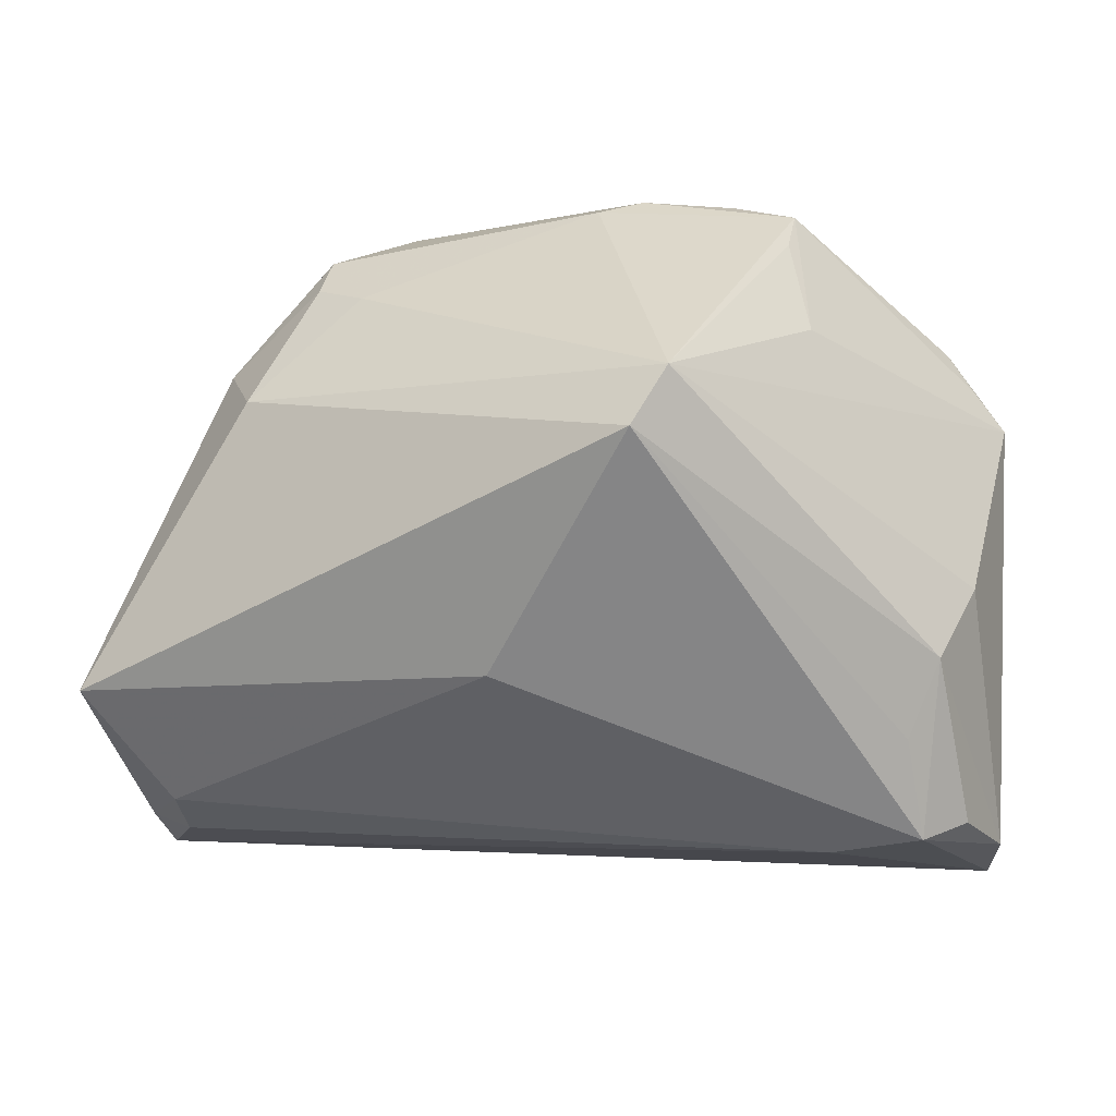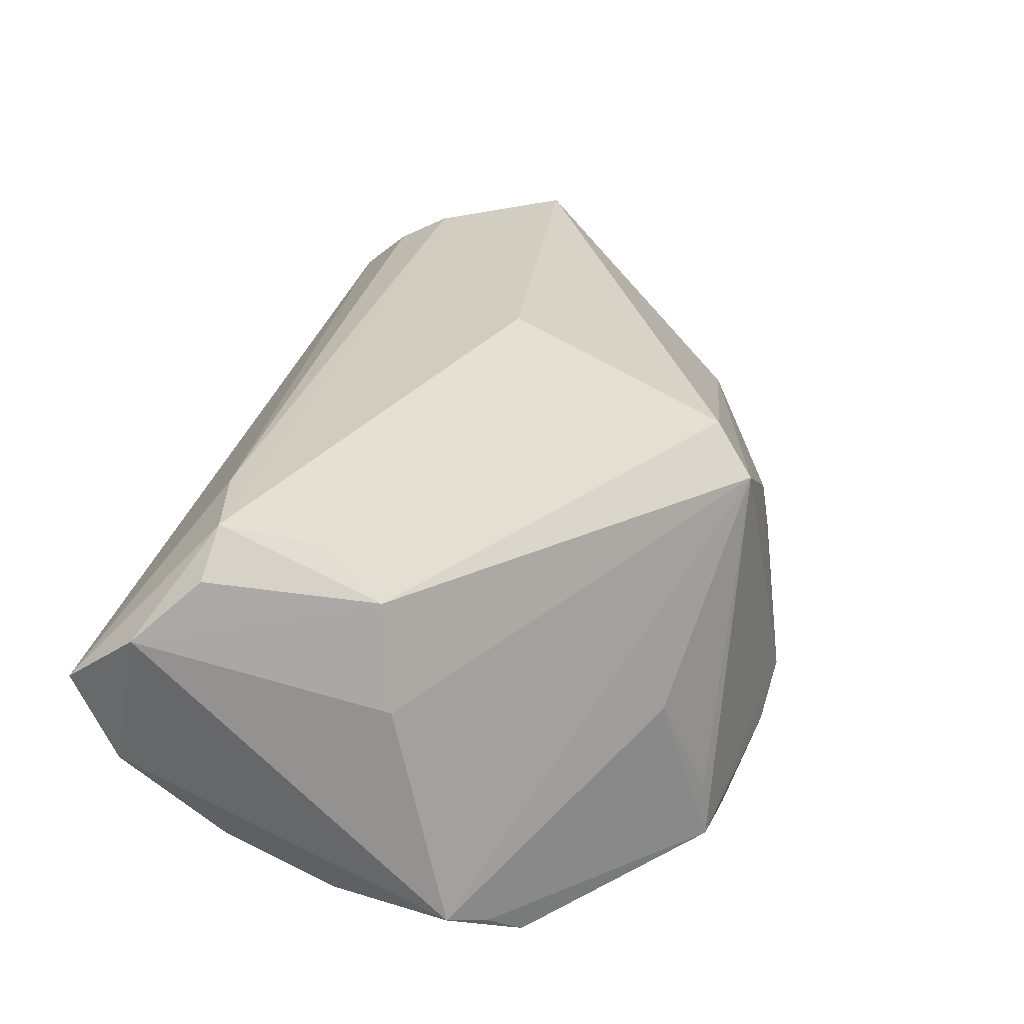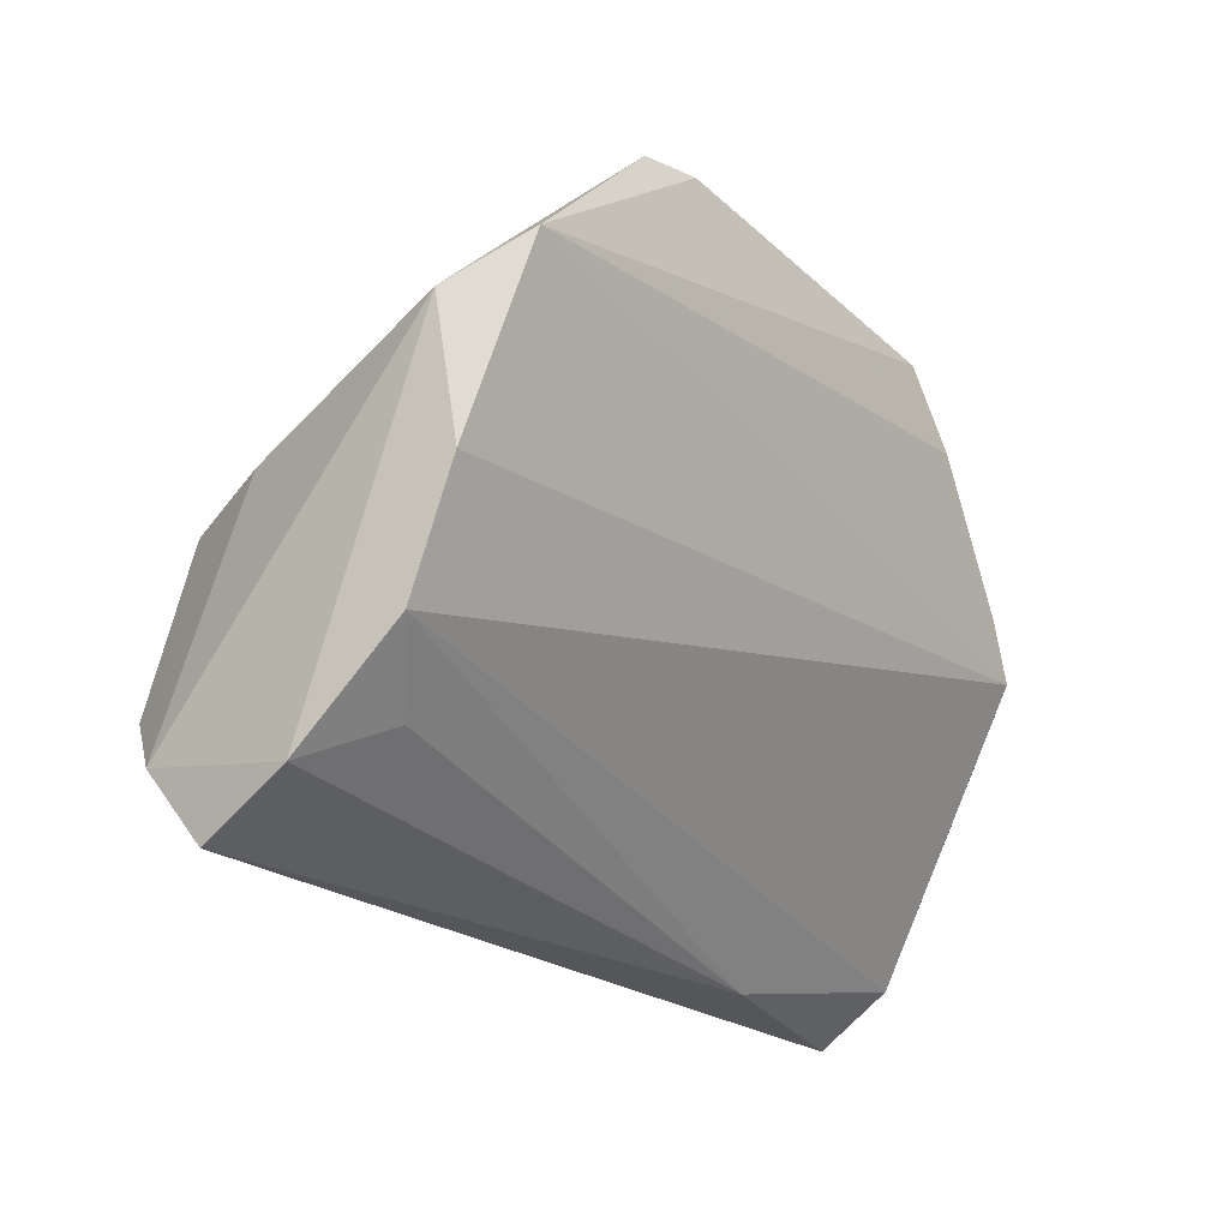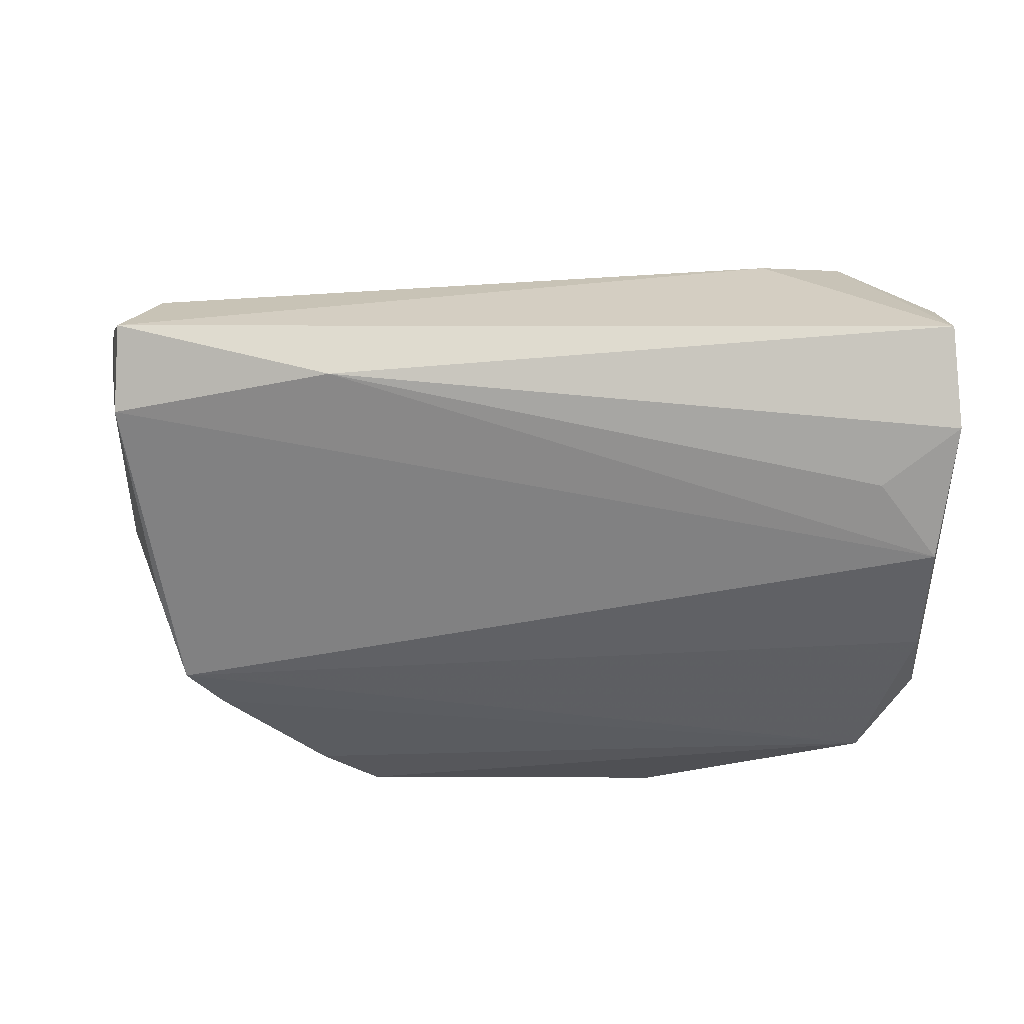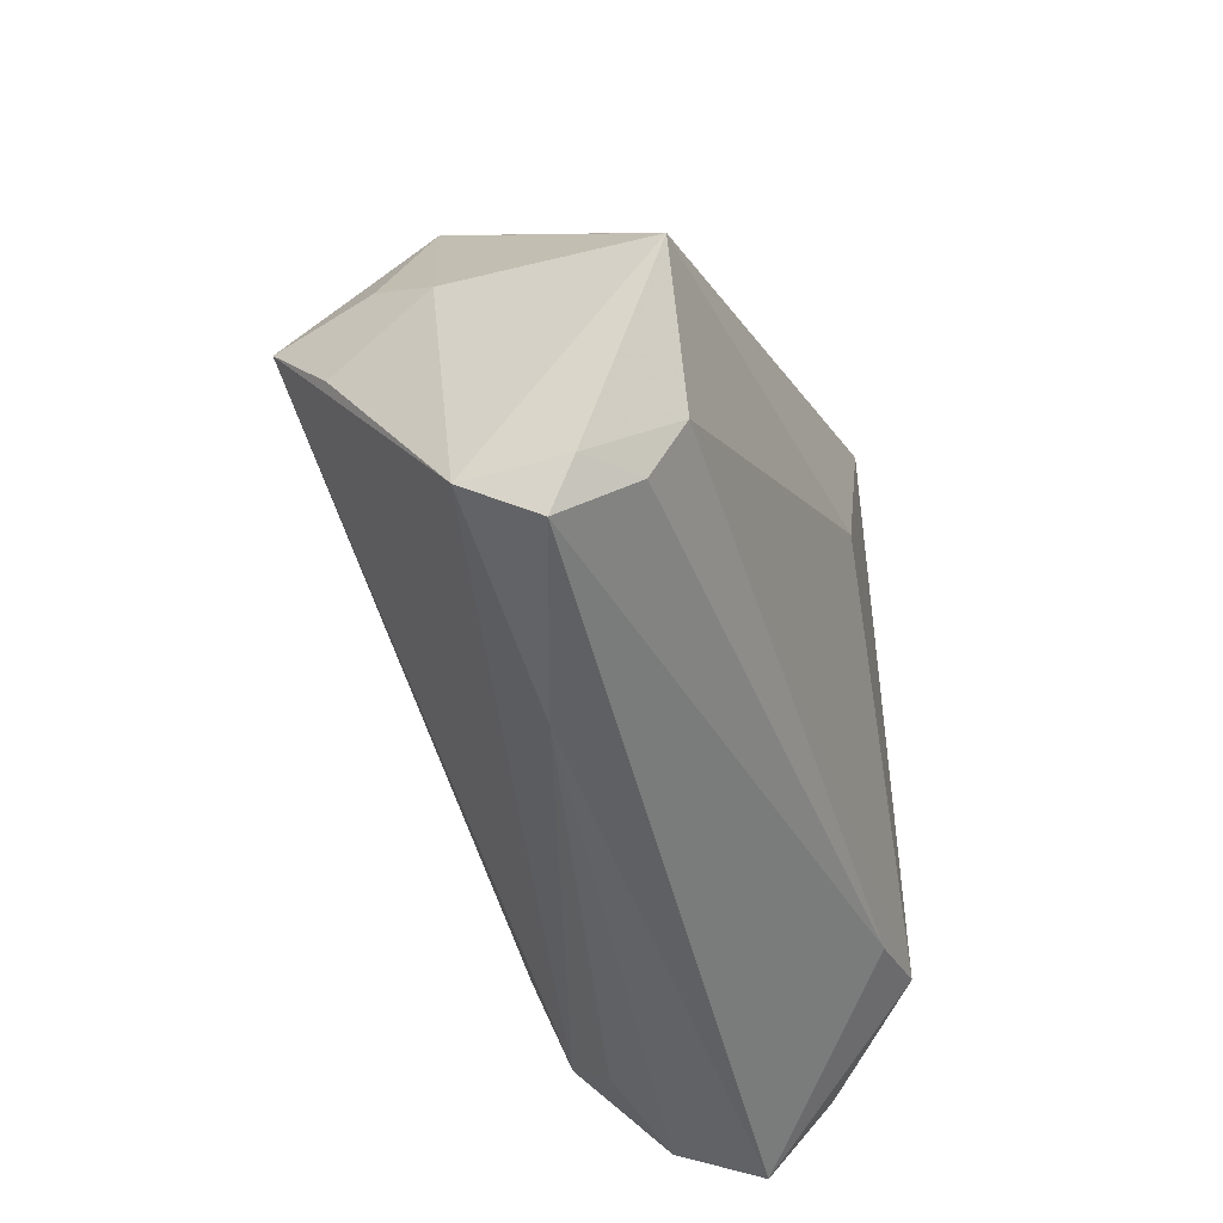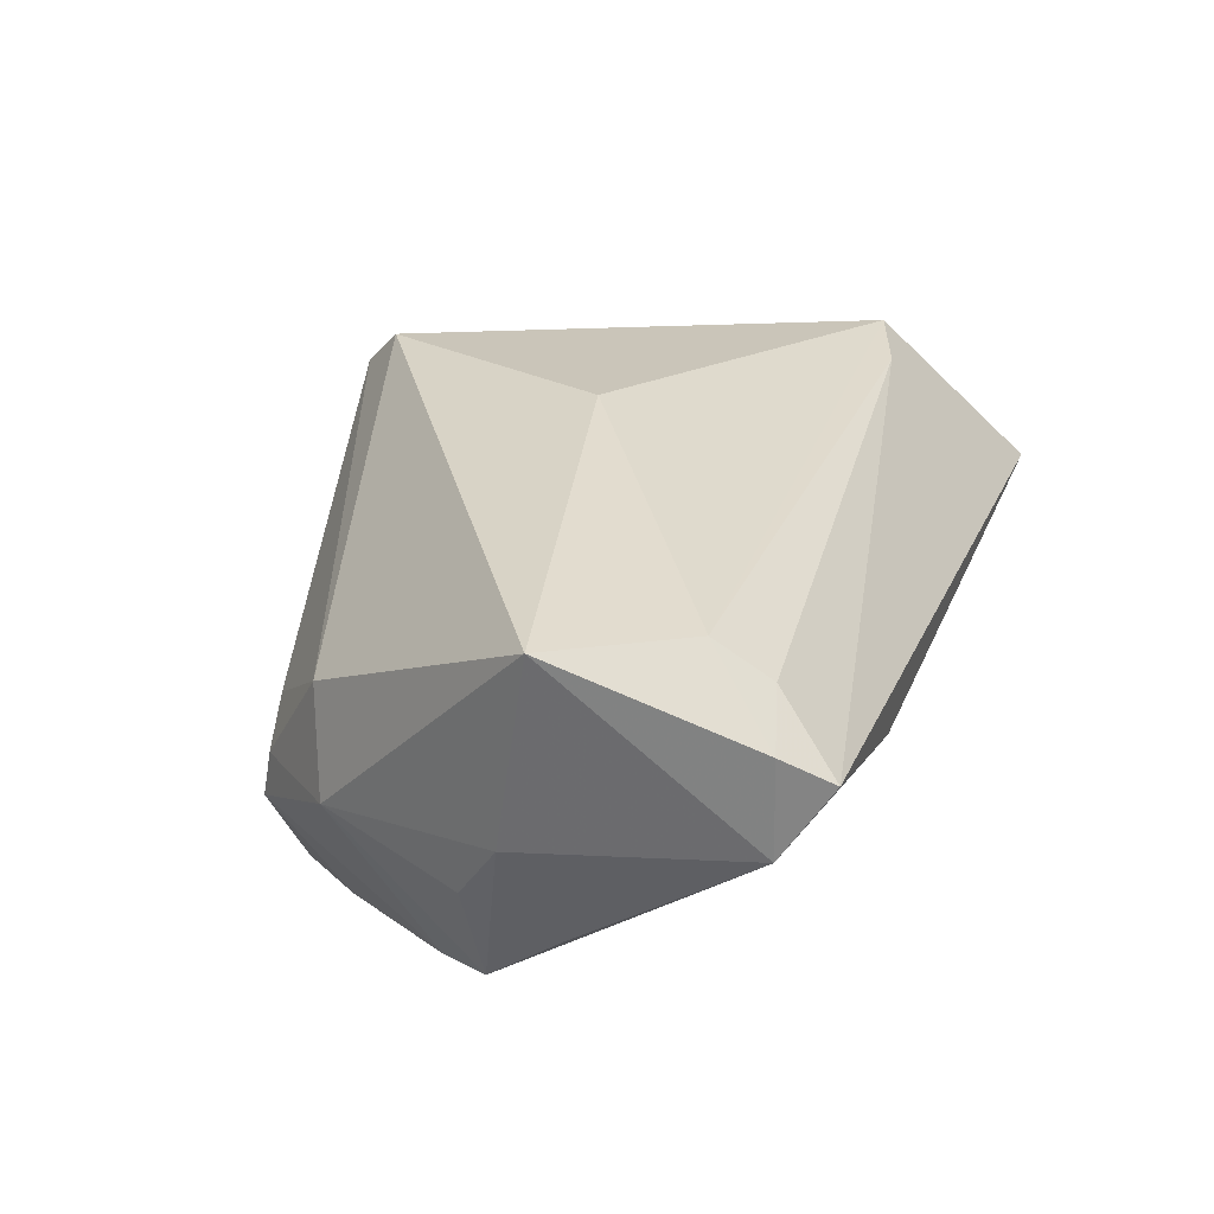
<metadata>
{"format":"obj","ext":"obj","renderer":"f3d","projection":"perspective","resolution":1024,"background":"white","views":[{"elev":26.6,"azim":3.9,"up":"+Y"},{"elev":37.5,"azim":107.6,"up":"+Z"},{"elev":-22.4,"azim":127.2,"up":"+Y"},{"elev":-27.1,"azim":0.0,"up":"+Z"},{"elev":-46.5,"azim":-76.8,"up":"+Y"},{"elev":22.3,"azim":-71.6,"up":"+Z"}]}
</metadata>
<code>
v 0.05415 0.01043 -0.02186
v 0.05022 0.01469 -0.02461
v 0.04676 0.01825 -0.02868
v 0.04838 0.001831 0.006813
v -0.04949 -0.03202 0.01454
v 0.0445 -0.02864 -0.01118
v -0.03283 0.03357 -0.01621
v 0.05197 -0.006174 -0.02325
v 0.0273 0.03148 -0.002633
v -0.02369 0.0326 -0.02868
v -0.05417 -0.03341 -0.002971
v 0.02553 0.03794 -0.02558
v -0.04805 7.082e-05 -0.02563
v -0.05536 -0.03356 0.009182
v 0.0424 -0.02209 0.02627
v -0.0559 -0.004422 -0.00571
v 0.04338 -0.0007328 0.0198
v -0.04373 0.00692 -0.02664
v 0.01771 0.03868 -0.02667
v 0.05431 -0.0338 -0.005607
v -0.06057 -0.009648 0.01913
v -0.05355 -0.03969 0.006194
v 0.0008999 0.04184 -0.01413
v 0.05338 -0.03969 0.006044
v 0.006665 0.03202 0.02917
v -0.05 -0.02507 0.0188
v 0.05341 -0.03014 0.01426
v -0.03369 0.03214 -0.01005
v -0.05095 -0.00998 -0.01804
v 0.05208 -0.02102 -0.01766
v -0.02635 -0.03882 -0.000488
v 0.0399 -0.009524 0.0241
v -0.05253 0.001271 -0.01331
v -0.02765 0.03316 -0.005172
v -0.04519 0.02041 -0.009378
v -0.0308 0.02366 -0.02868
v 0.01065 0.03744 0.02429
v 0.03148 -0.02561 0.02439
v -0.04088 0.0226 0.003348
v 0.006282 0.04118 -0.02046
v -0.00946 3.538e-05 0.02914
v 0.02463 0.03699 -0.01763
v 0.04815 -0.02239 0.02157
f 23 10 7
f 13 30 11
f 7 10 36
f 19 10 40
f 10 23 40
f 27 15 24
f 43 15 27
f 11 22 14
f 14 21 11
f 26 21 14
f 14 5 26
f 22 5 14
f 26 15 41
f 41 21 26
f 9 42 37
f 1 4 27
f 37 4 1
f 1 9 37
f 29 13 11
f 7 36 18
f 22 24 38
f 38 24 15
f 38 5 22
f 38 15 26
f 26 5 38
f 11 30 31
f 31 22 11
f 31 24 22
f 34 39 37
f 37 23 34
f 34 23 7
f 25 41 15
f 15 32 25
f 21 41 25
f 37 39 25
f 25 39 21
f 42 9 12
f 19 40 12
f 37 42 12
f 12 23 37
f 12 40 23
f 21 39 35
f 7 18 35
f 13 33 35
f 35 18 13
f 11 21 16
f 16 29 11
f 21 35 16
f 16 35 33
f 13 29 16
f 16 33 13
f 6 31 30
f 15 43 17
f 17 32 15
f 27 4 17
f 17 43 27
f 17 4 37
f 37 25 17
f 17 25 32
f 28 34 7
f 39 34 28
f 7 35 28
f 28 35 39
f 9 1 2
f 2 12 9
f 30 1 20
f 20 1 27
f 20 6 30
f 27 24 20
f 24 31 20
f 31 6 20
f 30 13 8
f 8 1 30
f 12 2 3
f 19 12 3
f 3 10 19
f 3 2 1
f 1 8 3
f 3 36 10
f 3 18 36
f 13 18 3
f 3 8 13

</code>
